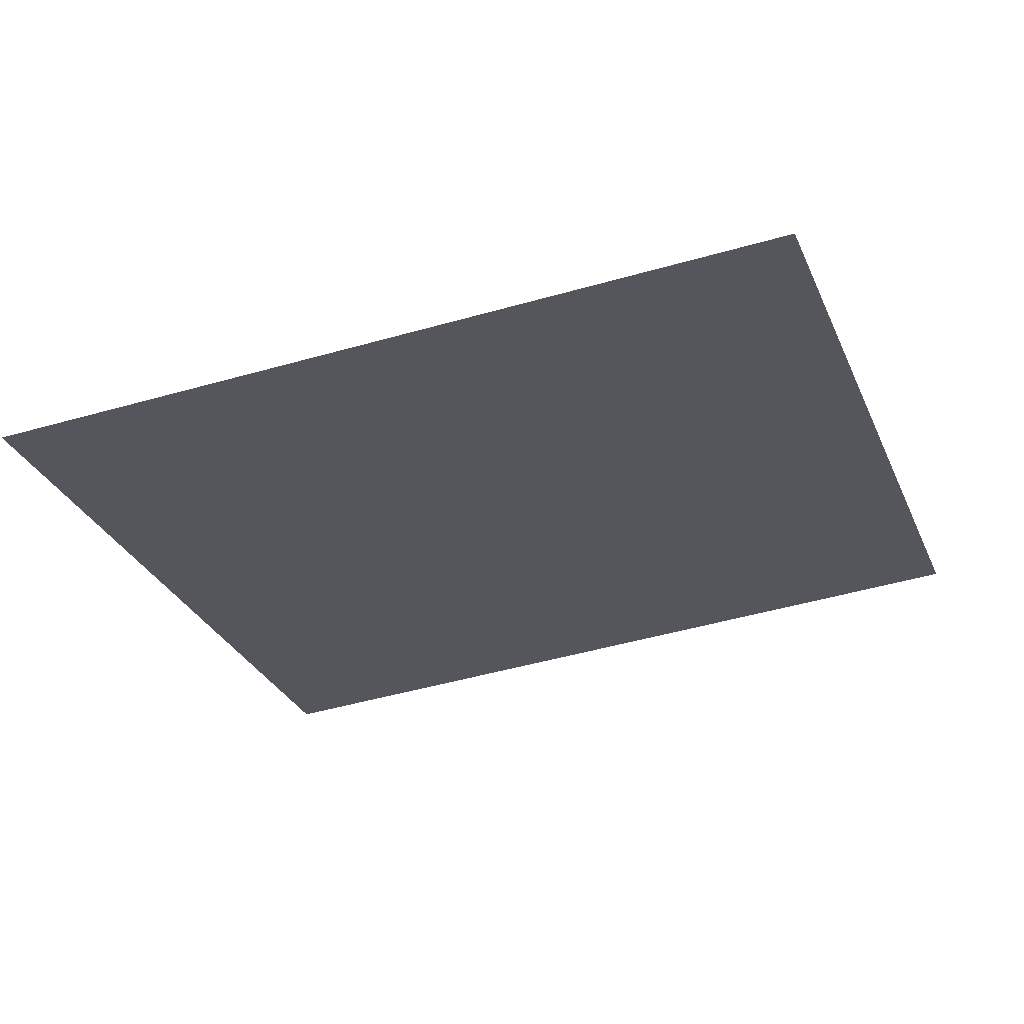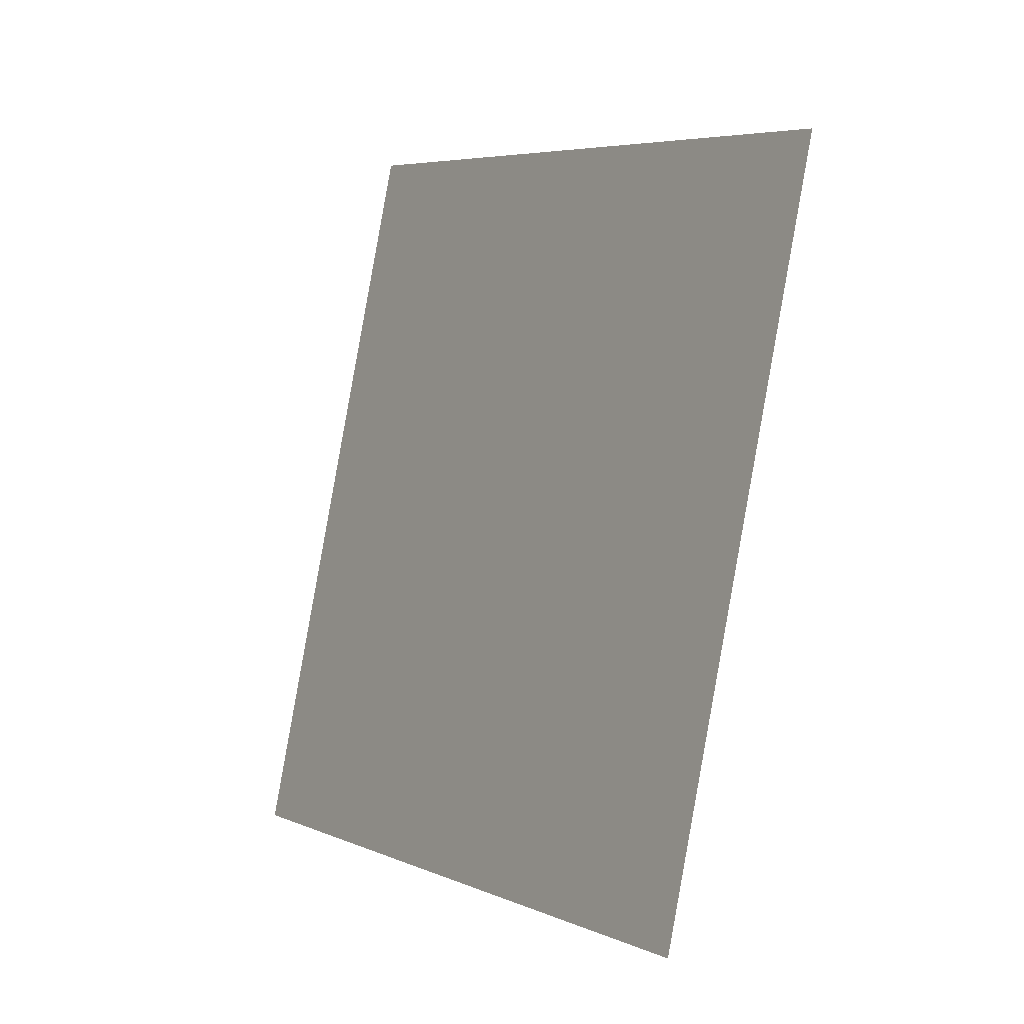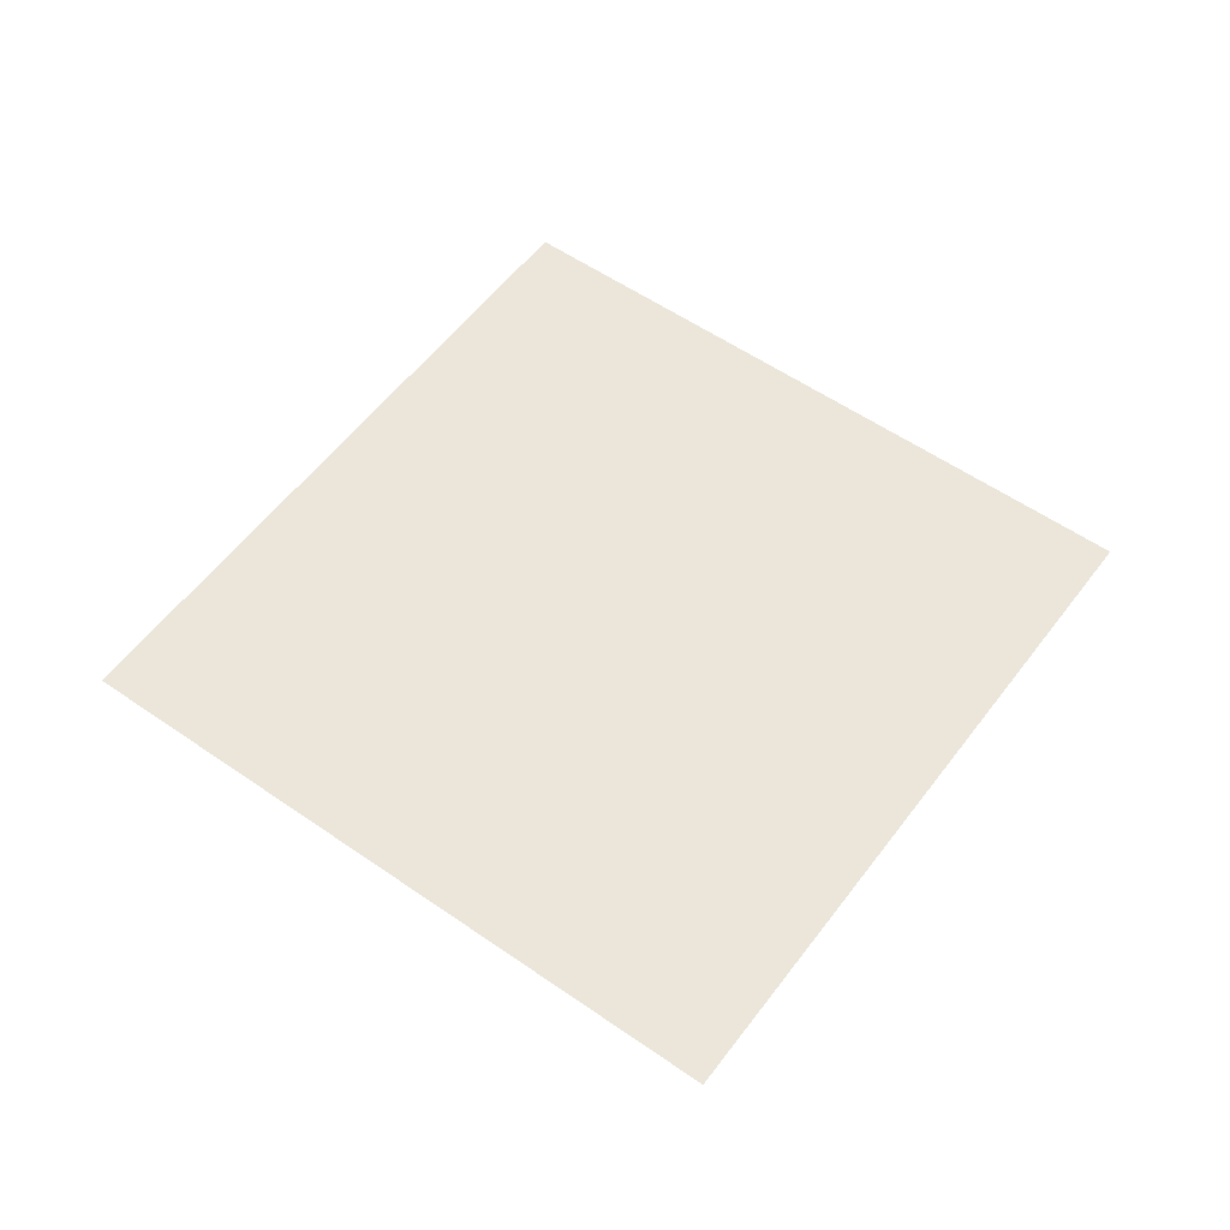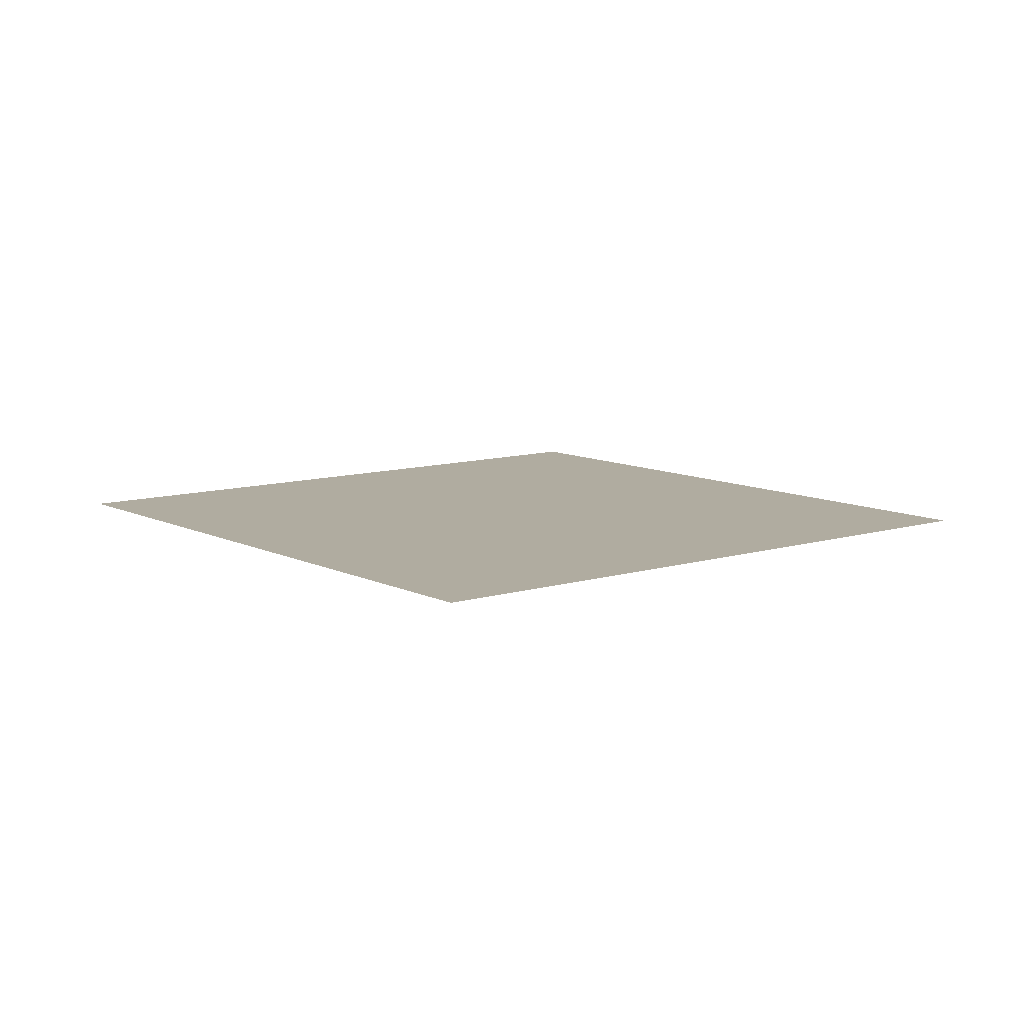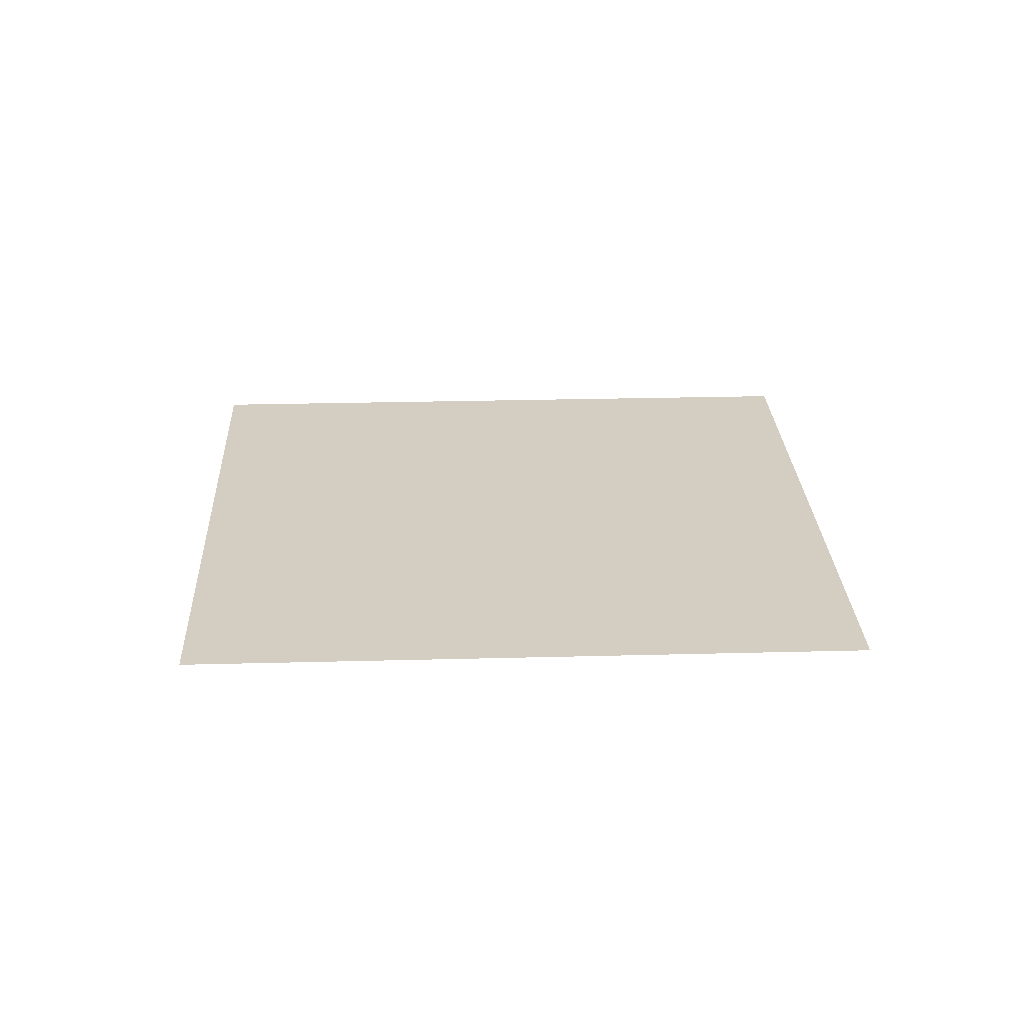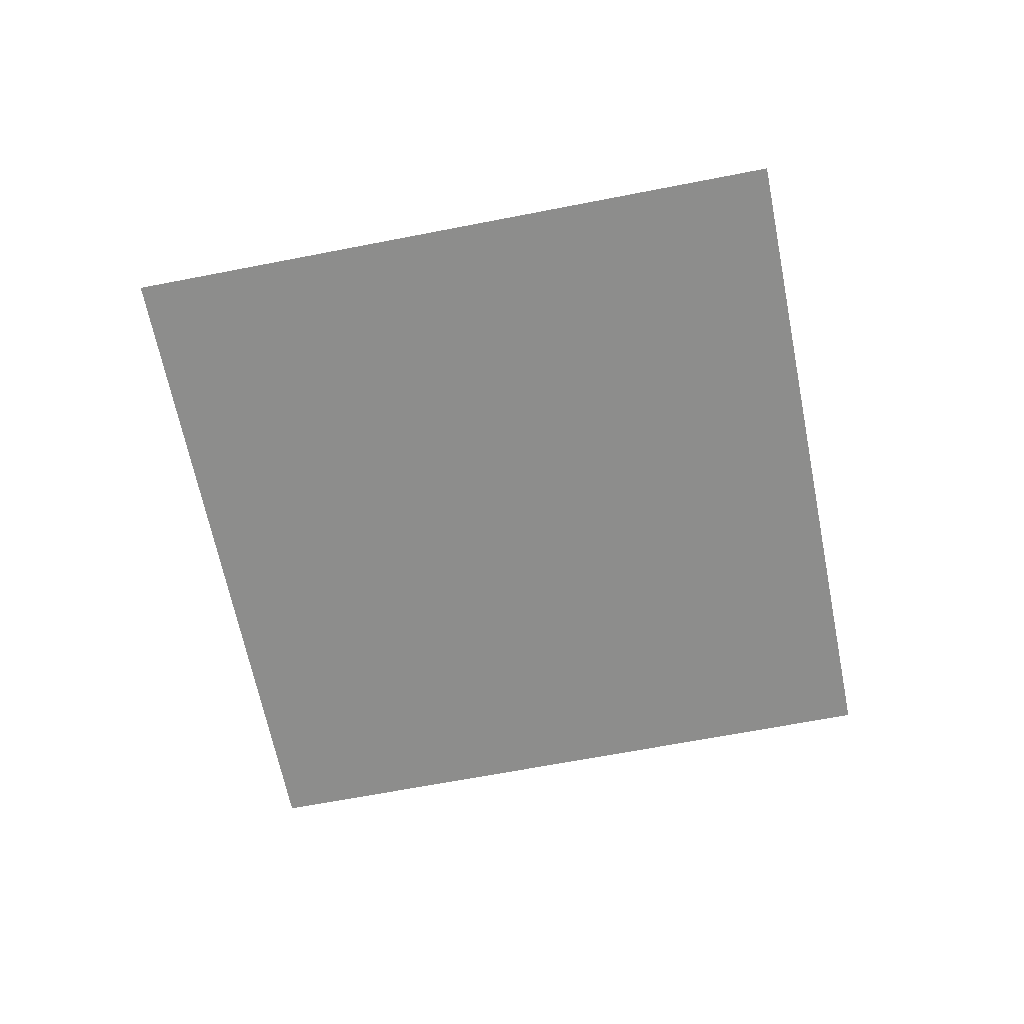
<metadata>
{"format":"obj","ext":"obj","renderer":"f3d","projection":"perspective","resolution":1024,"background":"white","views":[{"elev":62.8,"azim":-5.8,"up":"+Z"},{"elev":-16.6,"azim":-124.7,"up":"+Z"},{"elev":55.6,"azim":-161.6,"up":"+Y"},{"elev":9.9,"azim":33.8,"up":"+Y"},{"elev":24.9,"azim":-20.3,"up":"+Y"},{"elev":-64.4,"azim":-96.6,"up":"+Y"}]}
</metadata>
<code>
o floor
v -0.7265 -0.3357 -0.6862
v -1.12 -0.3357 0.5387
v 0.4983 -0.3357 -0.2927
v 0.1049 -0.3357 0.9321
f 1 2 3
f 3 2 4

</code>
